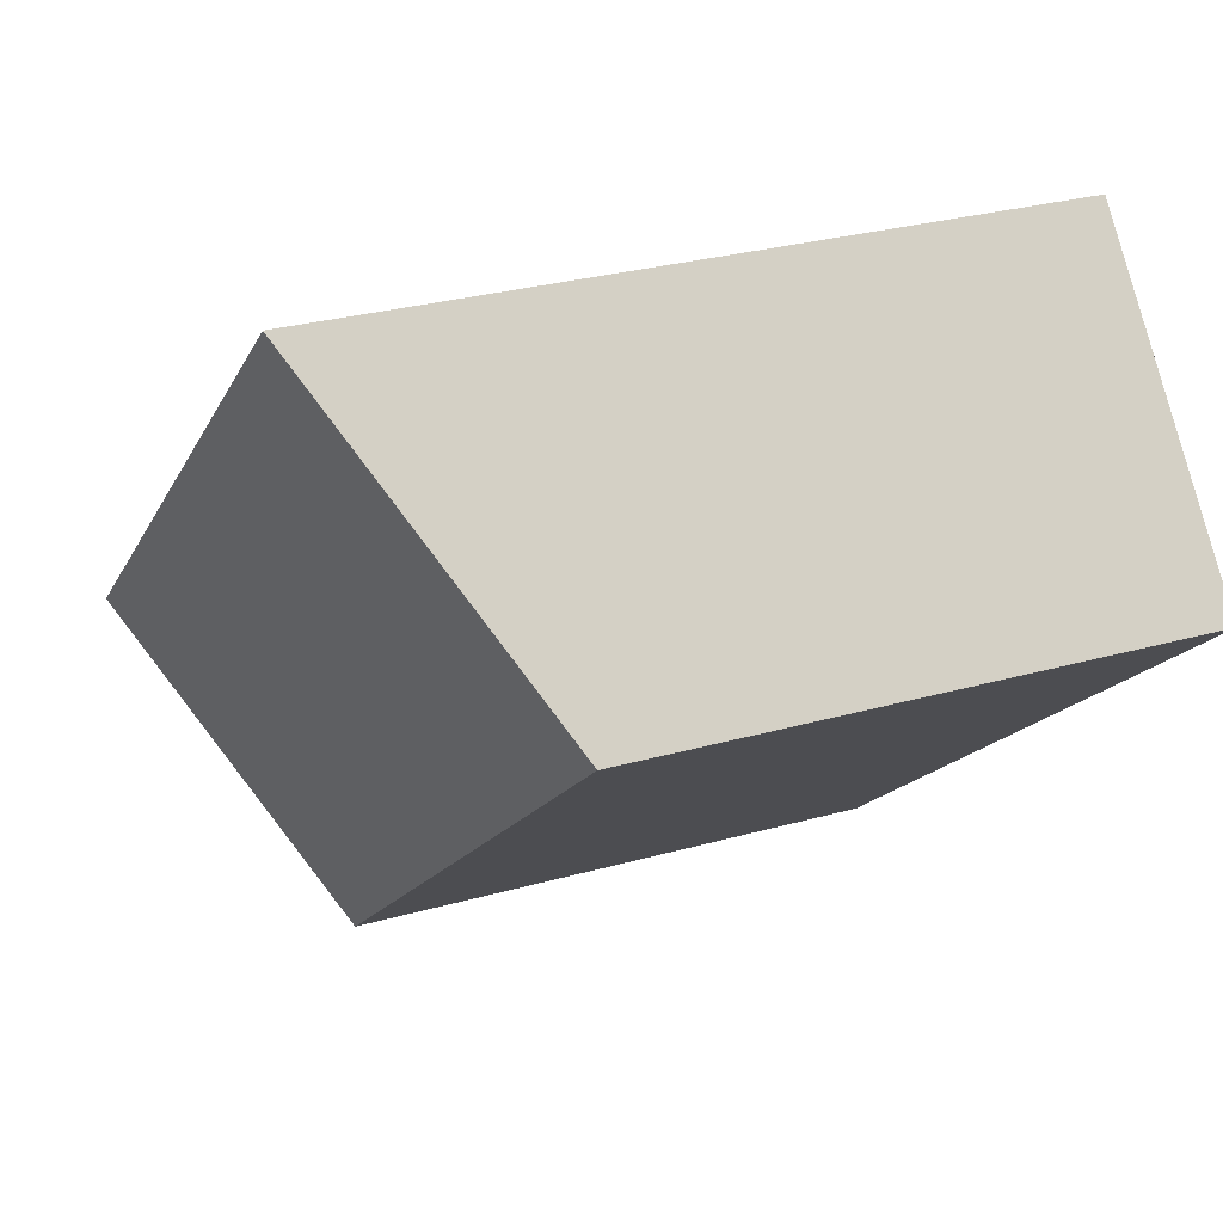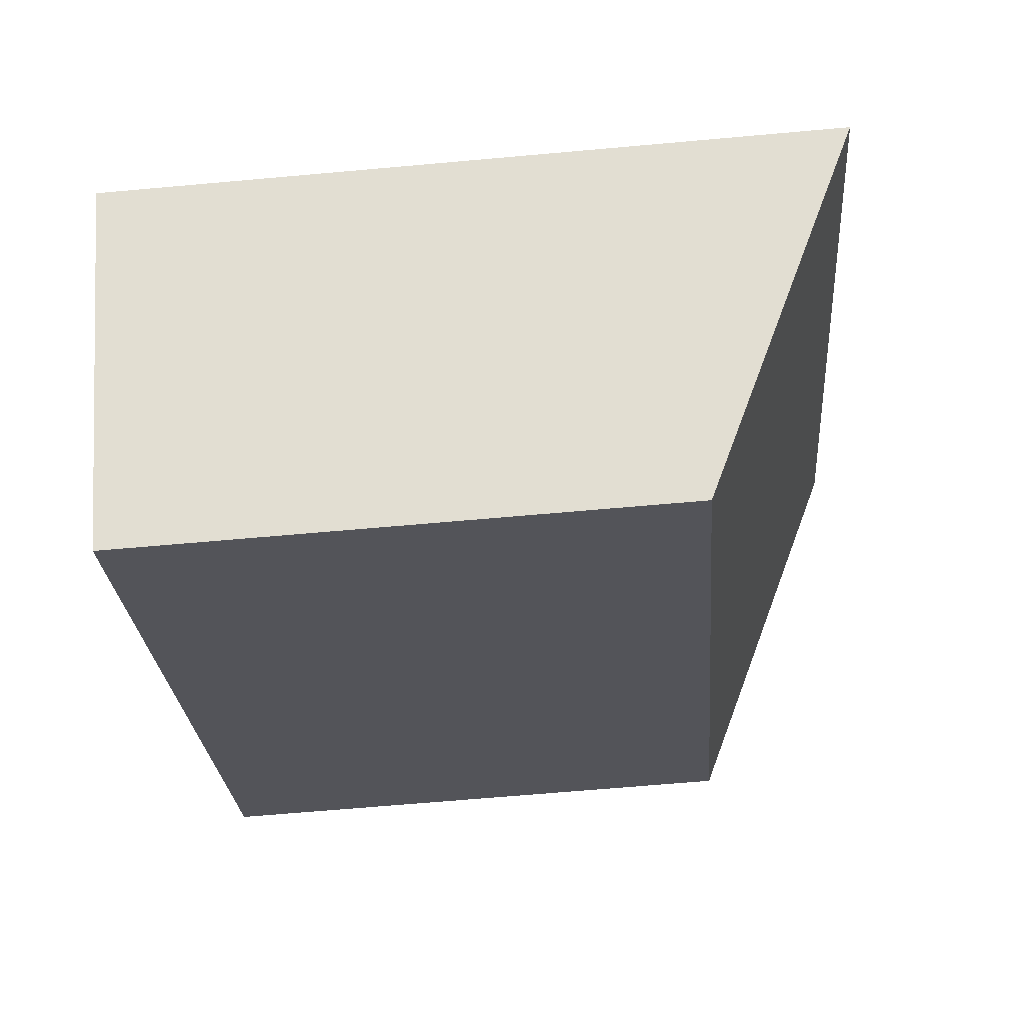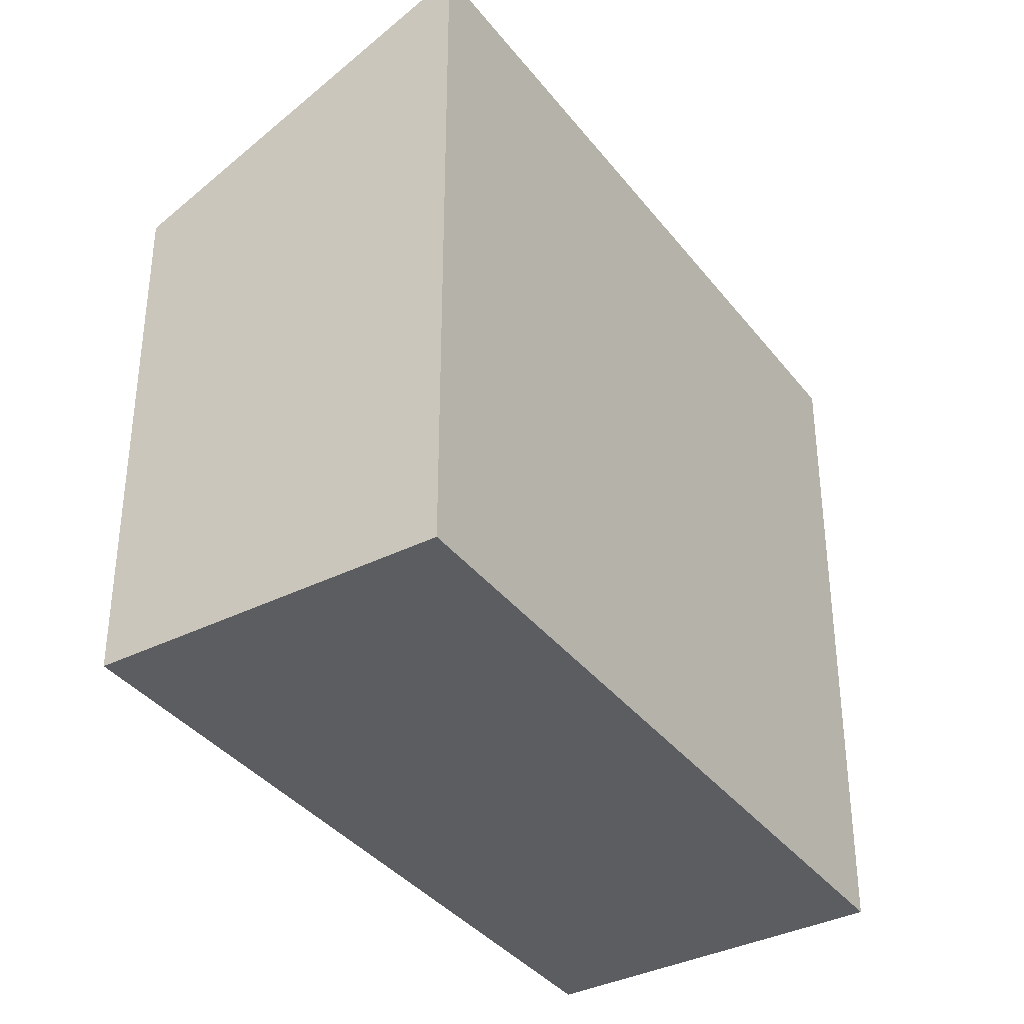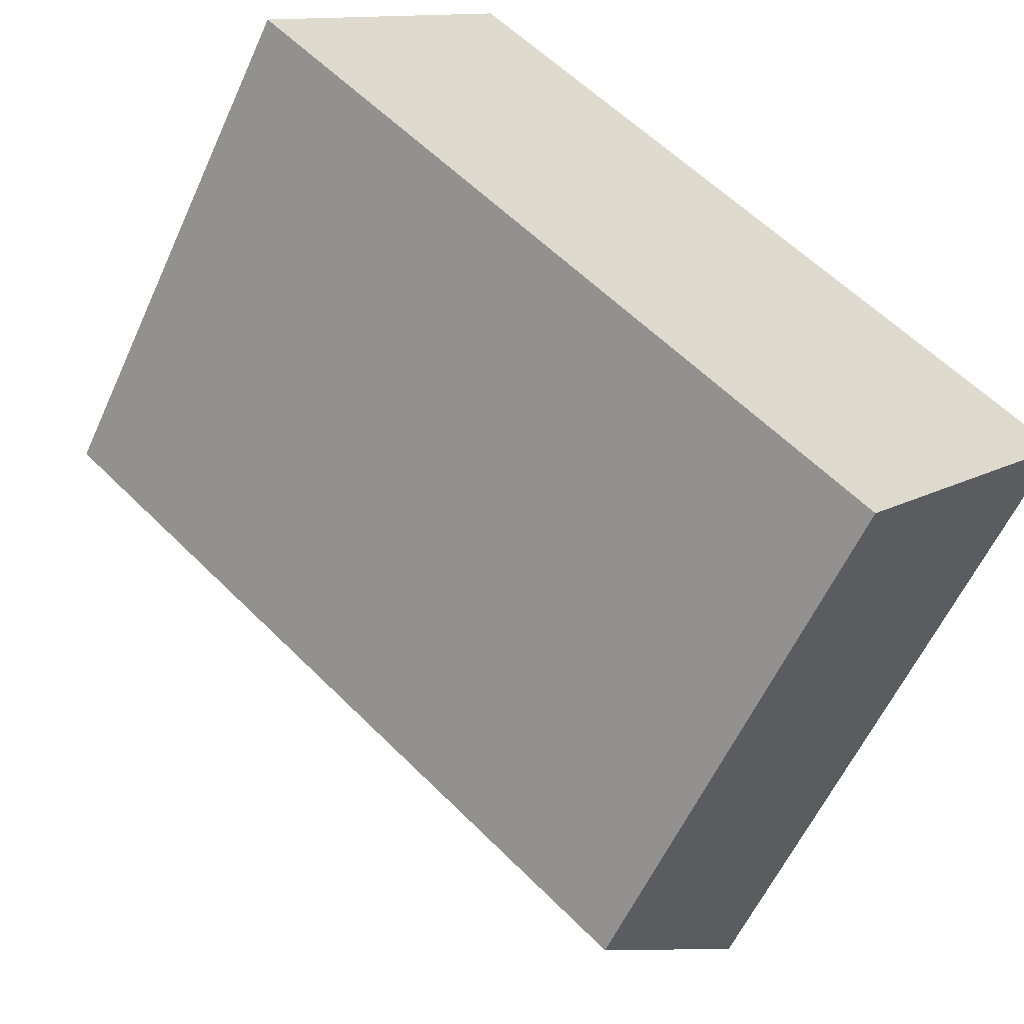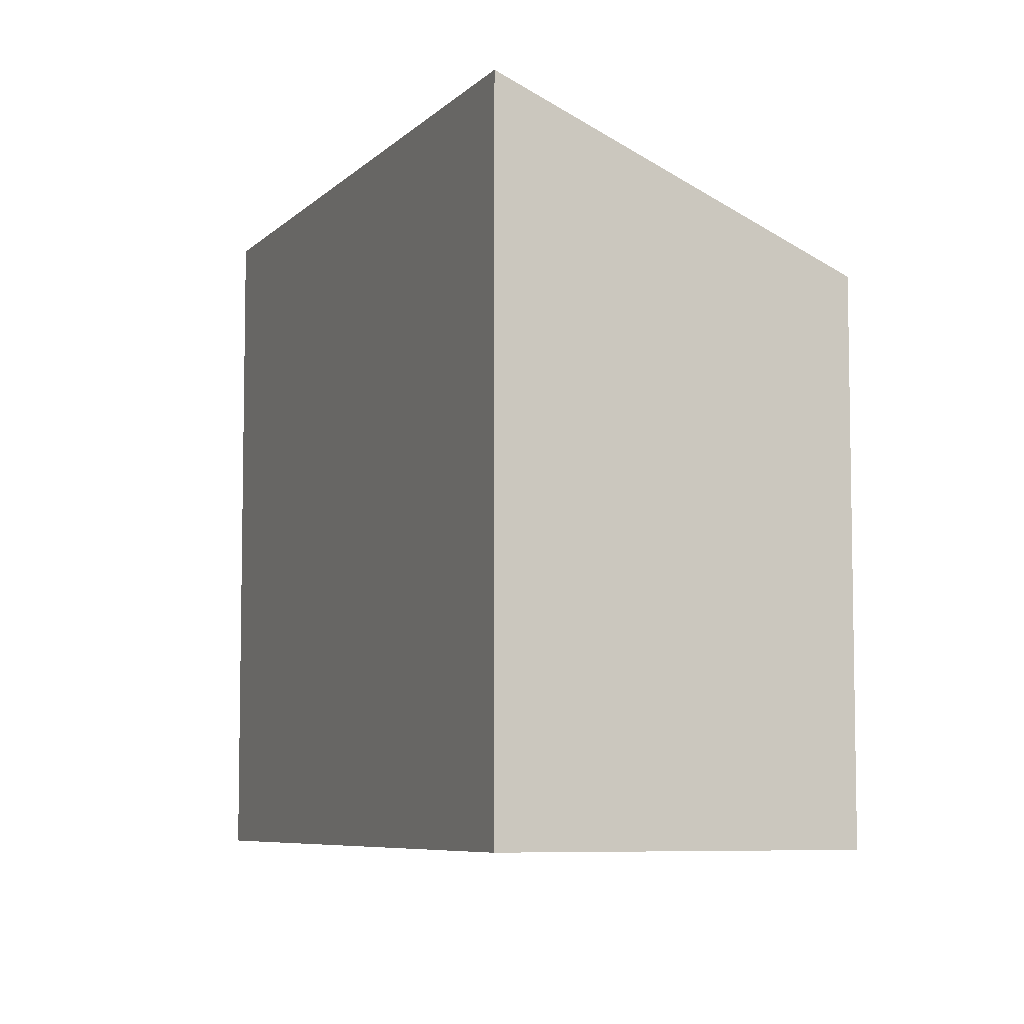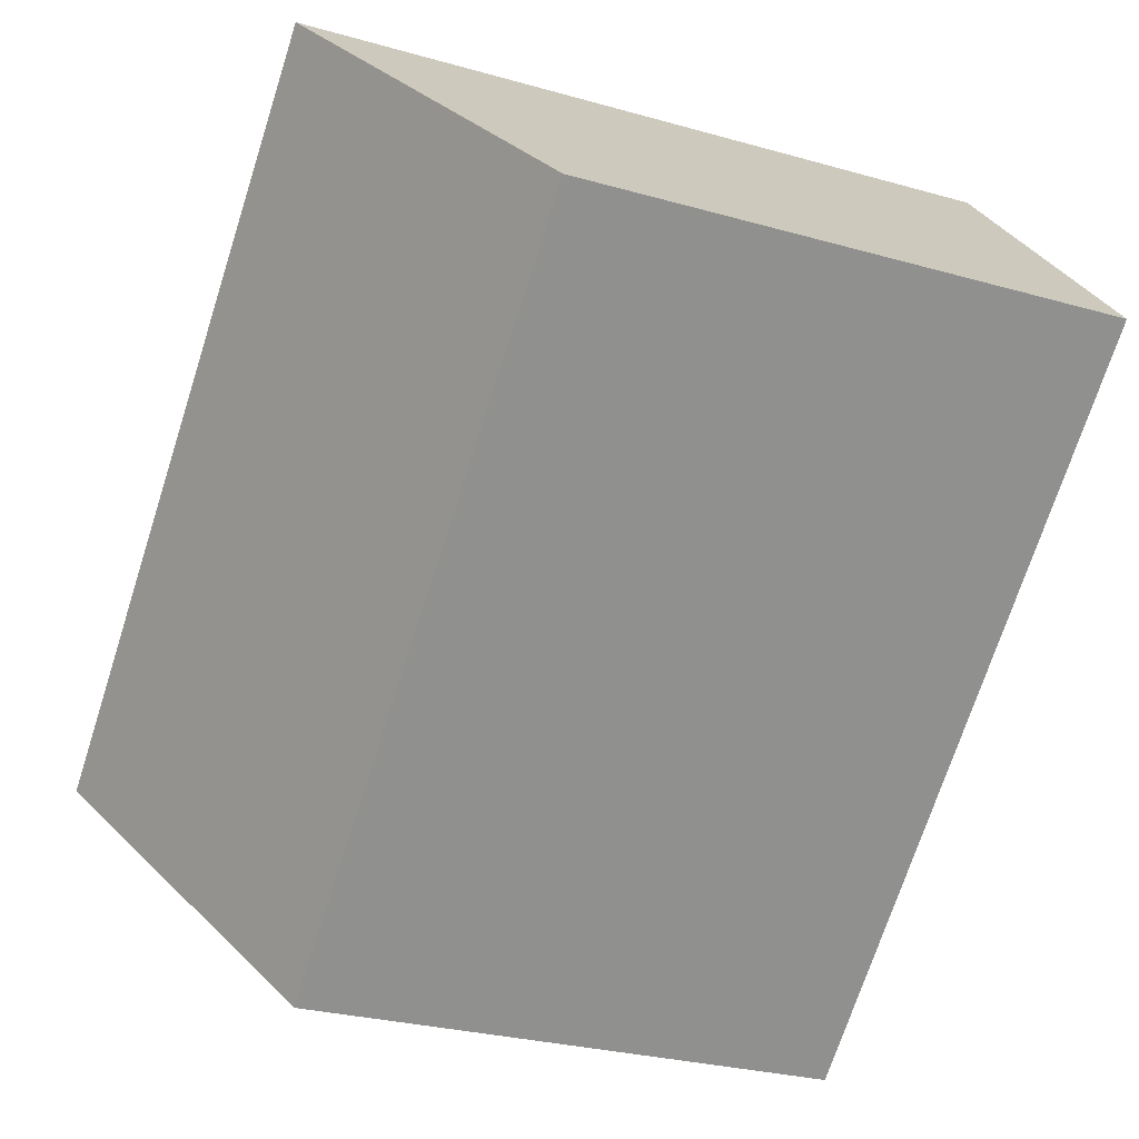
<metadata>
{"format":"obj","ext":"obj","renderer":"f3d","projection":"perspective","resolution":1024,"background":"white","views":[{"elev":28.6,"azim":-113.1,"up":"+Z"},{"elev":-64.6,"azim":95.2,"up":"+Z"},{"elev":-36.9,"azim":-16.5,"up":"+Y"},{"elev":-58.2,"azim":-24.2,"up":"+Z"},{"elev":-6.8,"azim":108.2,"up":"+Y"},{"elev":-27.5,"azim":-113.7,"up":"+Z"}]}
</metadata>
<code>
v  0 3.74 2.29e-16
v  5.807 4.851 -1.679
v  4.171 3.74 -3.584
v  1.636 4.851 1.905
v  5.807 1.028e-16 -1.679
v  4.171 2.195e-16 -3.584
v  0 0 0
v  1.636 -1.166e-16 1.905
g defaultobject
f 1 2 3
f 2 1 4
f 5 3 2
f 3 5 6
f 6 1 3
f 1 6 7
f 1 8 4
f 8 1 7
f 8 2 4
f 2 8 5
f 5 7 6
f 7 5 8

</code>
